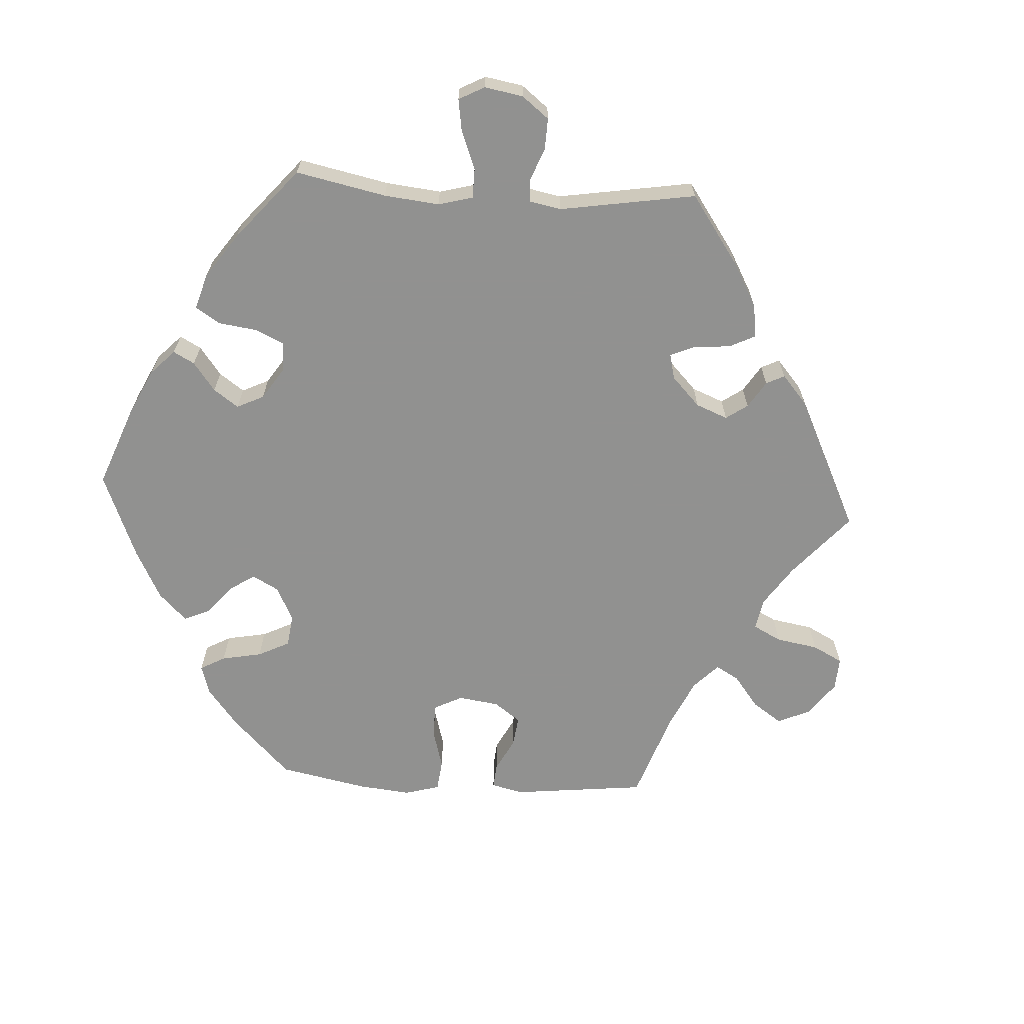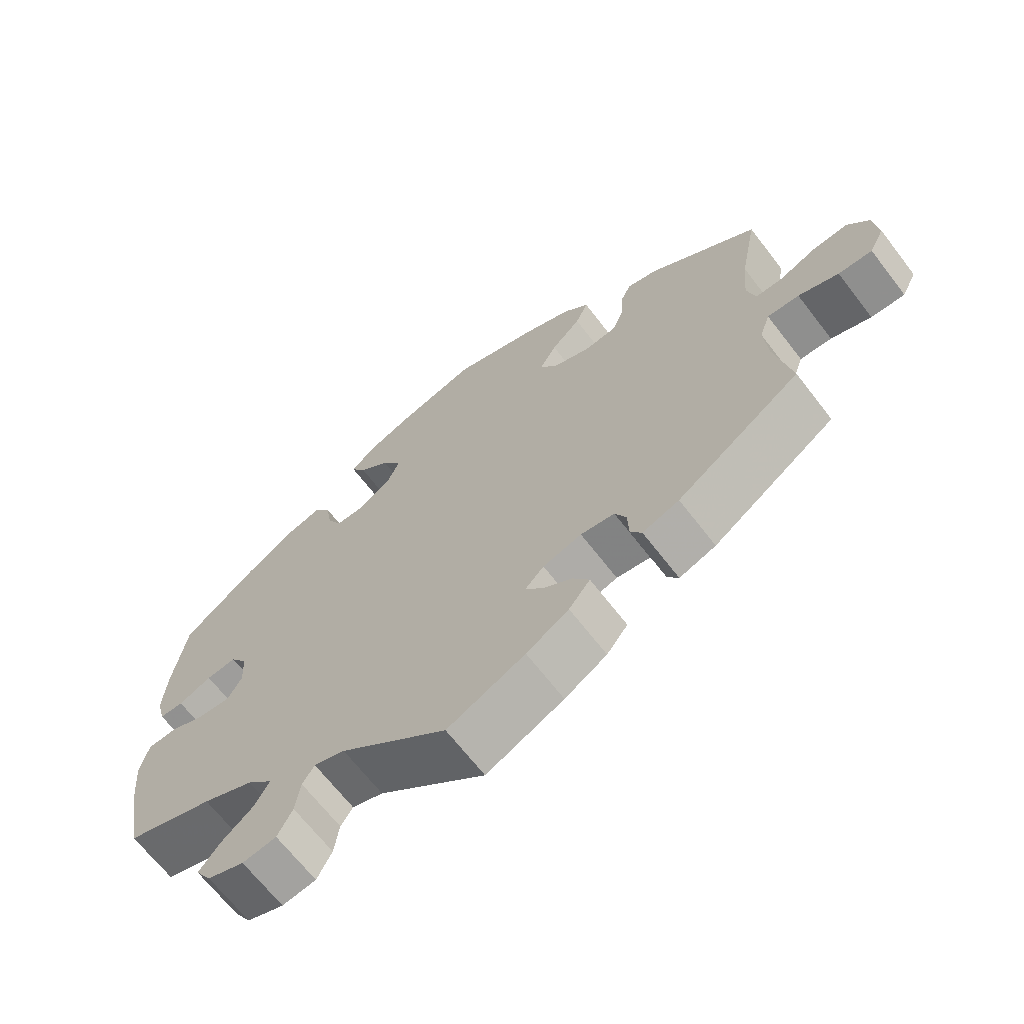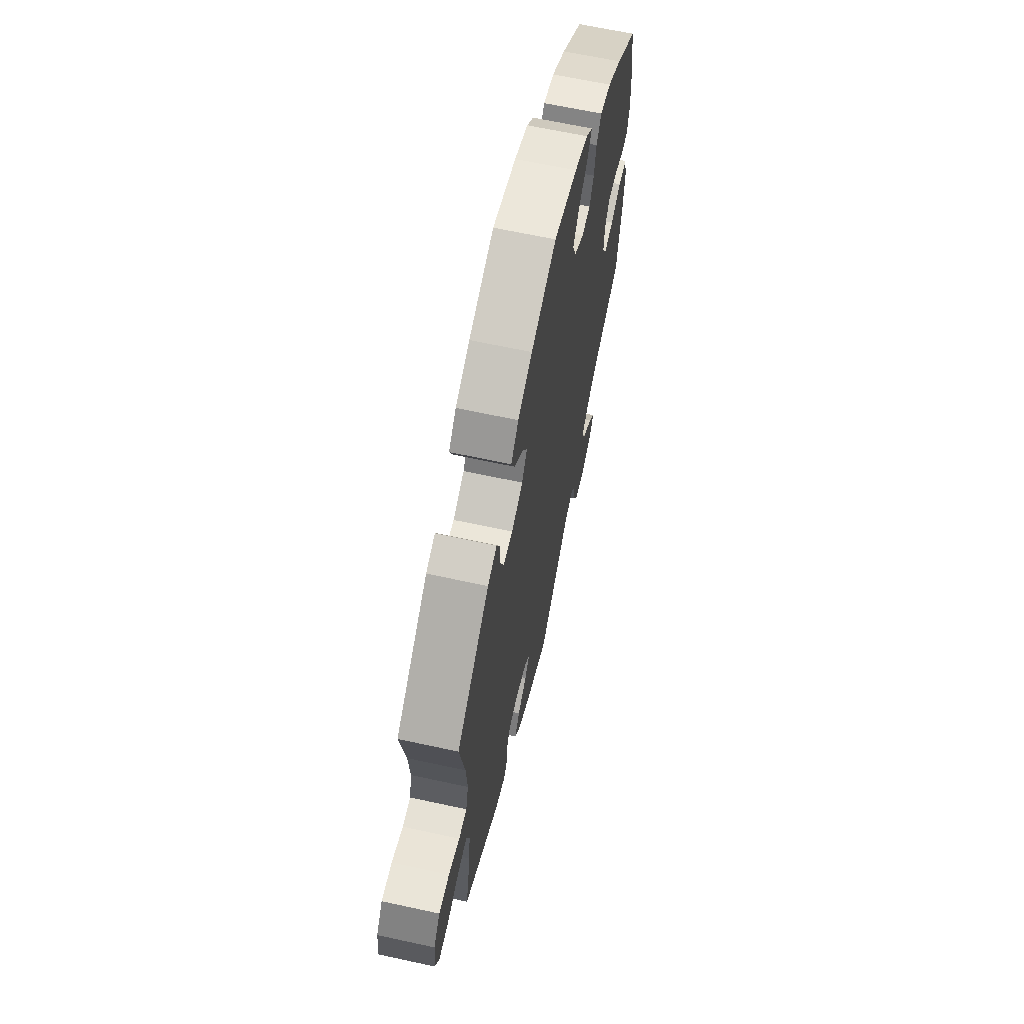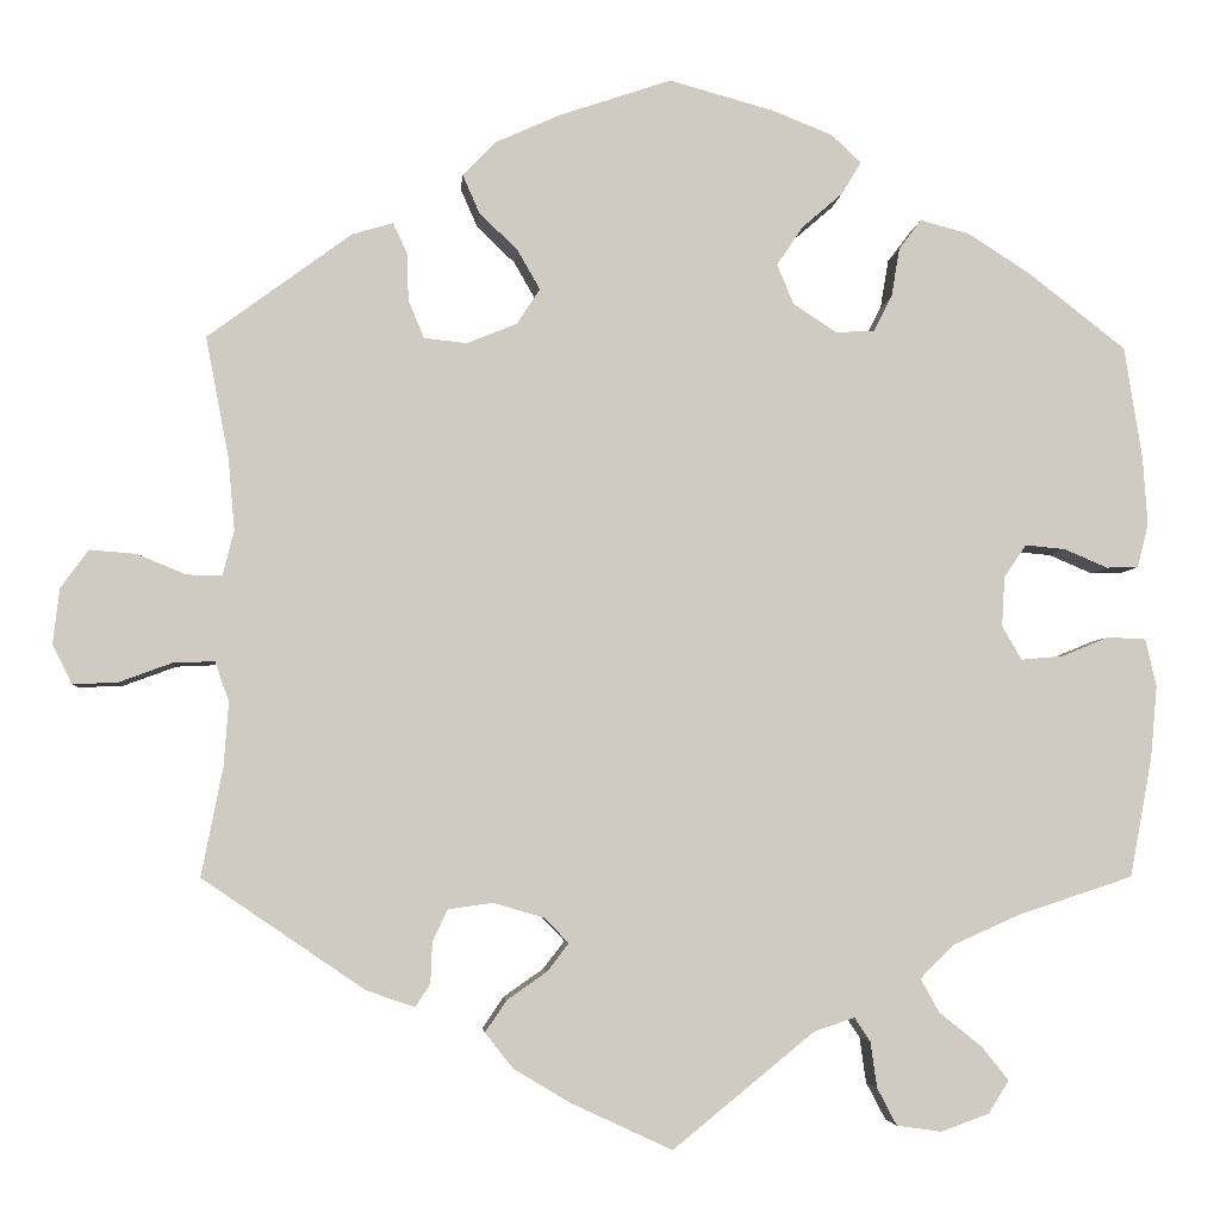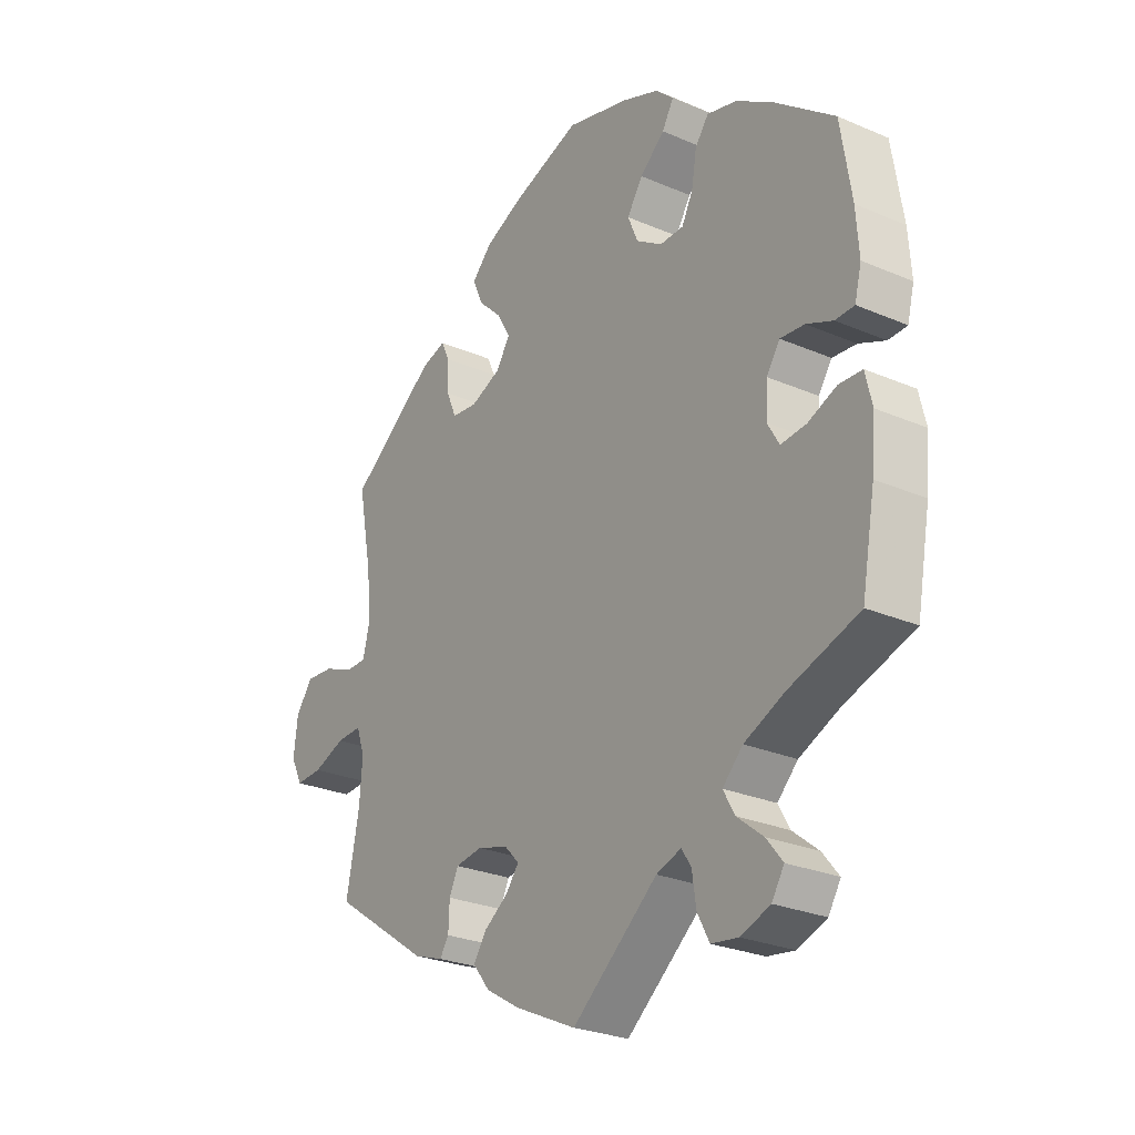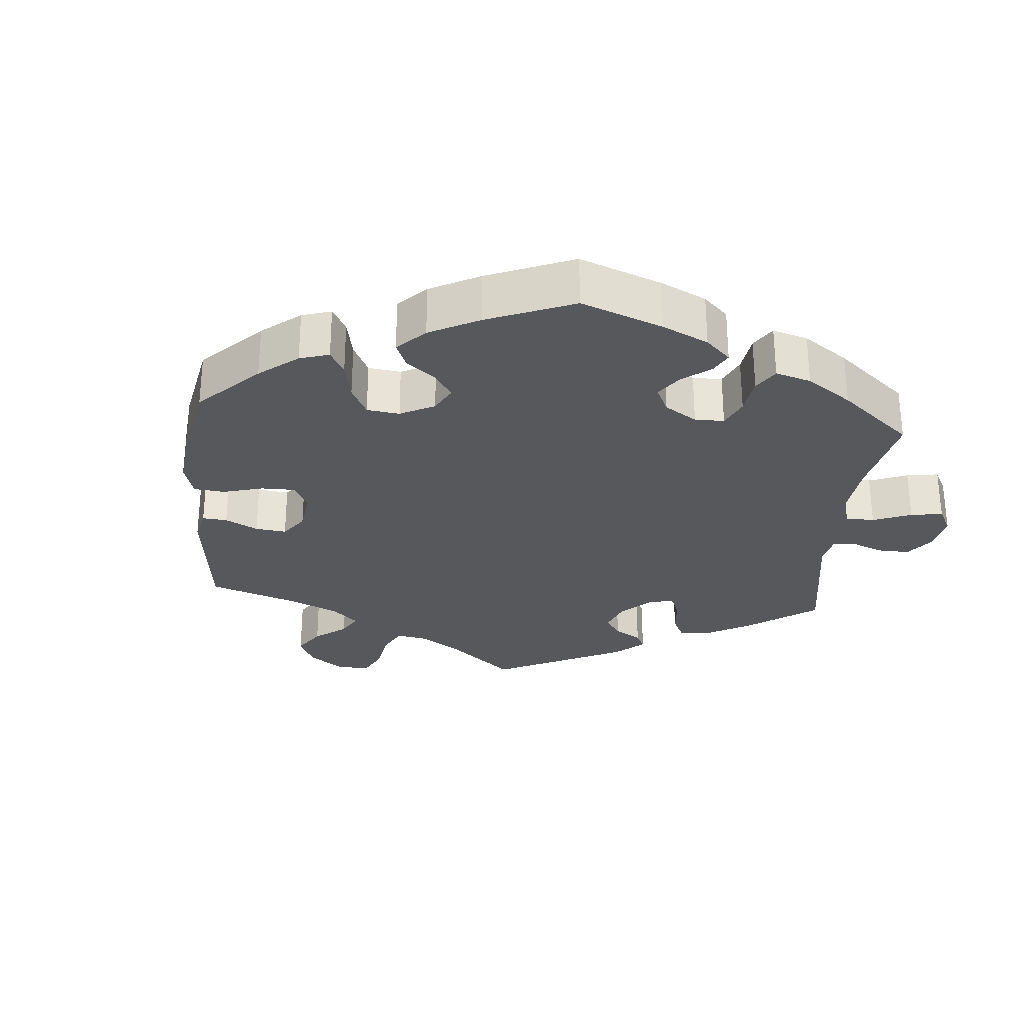
<metadata>
{"format":"obj","ext":"obj","renderer":"f3d","projection":"perspective","resolution":1024,"background":"white","views":[{"elev":-66.0,"azim":146.5,"up":"+Y"},{"elev":-67.0,"azim":-142.4,"up":"+Z"},{"elev":64.4,"azim":-77.6,"up":"+Z"},{"elev":-4.4,"azim":-4.7,"up":"+Z"},{"elev":-26.7,"azim":56.1,"up":"+Z"},{"elev":-28.6,"azim":54.9,"up":"+Y"}]}
</metadata>
<code>
v 0.519 0.07 0.167
v 0.524 0.07 0.095
v 0.512 0.07 0.048
v 0.478 0.07 0.047
v 0.431 0.07 0.067
v 0.388 0.07 0.071
v 0.364 0.07 0.036
v 0.361 0.07 -0.018
v 0.382 0.07 -0.054
v 0.427 0.07 -0.05
v 0.478 0.07 -0.029
v 0.519 0.07 -0.031
v 0.531 0.07 -0.082
v 0.524 0.07 -0.159
v 0.5 0.07 -0.289
v 0.376 0.07 -0.33
v 0.304 0.07 -0.362
v 0.268 0.07 -0.398
v 0.288 0.07 -0.434
v 0.334 0.07 -0.471
v 0.363 0.07 -0.507
v 0.341 0.07 -0.542
v 0.289 0.07 -0.561
v 0.241 0.07 -0.554
v 0.22 0.07 -0.514
v 0.213 0.07 -0.465
v 0.196 0.07 -0.439
v 0.152 0.07 -0.454
v 0 0.07 -0.578
v -0.11 0.07 -0.527
v -0.17 0.07 -0.491
v -0.2 0.07 -0.453
v -0.177 0.07 -0.419
v -0.134 0.07 -0.389
v -0.111 0.07 -0.359
v -0.137 0.07 -0.332
v -0.192 0.07 -0.316
v -0.24 0.07 -0.323
v -0.256 0.07 -0.357
v -0.258 0.07 -0.402
v -0.274 0.07 -0.426
v -0.326 0.07 -0.408
v -0.501 0.07 -0.289
v -0.478 0.07 -0.172
v -0.473 0.07 -0.103
v -0.488 0.07 -0.06
v -0.533 0.07 -0.062
v -0.59 0.07 -0.083
v -0.638 0.07 -0.085
v -0.659 0.07 -0.043
v -0.652 0.07 0.017
v -0.622 0.07 0.058
v -0.572 0.07 0.054
v -0.519 0.07 0.032
v -0.481 0.07 0.032
v -0.469 0.07 0.08
v -0.476 0.07 0.158
v -0.501 0.07 0.288
v -0.346 0.07 0.402
v -0.302 0.07 0.415
v -0.287 0.07 0.383
v -0.285 0.07 0.331
v -0.268 0.07 0.29
v -0.222 0.07 0.285
v -0.168 0.07 0.307
v -0.143 0.07 0.345
v -0.167 0.07 0.387
v -0.209 0.07 0.428
v -0.227 0.07 0.469
v -0.191 0.07 0.506
v -0.122 0.07 0.537
v -0.001 0.07 0.578
v 0.112 0.07 0.547
v 0.177 0.07 0.521
v 0.209 0.07 0.491
v 0.188 0.07 0.456
v 0.144 0.07 0.418
v 0.116 0.07 0.376
v 0.134 0.07 0.333
v 0.18 0.07 0.303
v 0.222 0.07 0.304
v 0.242 0.07 0.343
v 0.251 0.07 0.396
v 0.275 0.07 0.428
v 0.328 0.07 0.414
v 0.395 0.07 0.371
v 0.5 0.07 0.289
v 0.519 0 0.167
v 0.524 0 0.095
v 0.512 0 0.048
v 0.478 0 0.047
v 0.431 0 0.067
v 0.388 0 0.071
v 0.364 0 0.036
v 0.361 0 -0.018
v 0.382 0 -0.054
v 0.427 0 -0.05
v 0.478 0 -0.029
v 0.519 0 -0.031
v 0.531 0 -0.082
v 0.524 0 -0.159
v 0.5 0 -0.289
v 0.376 0 -0.33
v 0.304 0 -0.362
v 0.268 0 -0.398
v 0.288 0 -0.434
v 0.334 0 -0.471
v 0.363 0 -0.507
v 0.341 0 -0.542
v 0.289 0 -0.561
v 0.241 0 -0.554
v 0.22 0 -0.514
v 0.213 0 -0.465
v 0.196 0 -0.439
v 0.152 0 -0.454
v 0 0 -0.578
v -0.11 0 -0.527
v -0.17 0 -0.491
v -0.2 0 -0.453
v -0.177 0 -0.419
v -0.134 0 -0.389
v -0.111 0 -0.359
v -0.137 0 -0.332
v -0.192 0 -0.316
v -0.24 0 -0.323
v -0.256 0 -0.357
v -0.258 0 -0.402
v -0.274 0 -0.426
v -0.326 0 -0.408
v -0.501 0 -0.289
v -0.478 0 -0.172
v -0.473 0 -0.103
v -0.488 0 -0.06
v -0.533 0 -0.062
v -0.59 0 -0.083
v -0.638 0 -0.085
v -0.659 0 -0.043
v -0.652 0 0.017
v -0.622 0 0.058
v -0.572 0 0.054
v -0.519 0 0.032
v -0.481 0 0.032
v -0.469 0 0.08
v -0.476 0 0.158
v -0.501 0 0.288
v -0.346 0 0.402
v -0.302 0 0.415
v -0.287 0 0.383
v -0.285 0 0.331
v -0.268 0 0.29
v -0.222 0 0.285
v -0.168 0 0.307
v -0.143 0 0.345
v -0.167 0 0.387
v -0.209 0 0.428
v -0.227 0 0.469
v -0.191 0 0.506
v -0.122 0 0.537
v -0.001 0 0.578
v 0.112 0 0.547
v 0.177 0 0.521
v 0.209 0 0.491
v 0.188 0 0.456
v 0.144 0 0.418
v 0.116 0 0.376
v 0.134 0 0.333
v 0.18 0 0.303
v 0.222 0 0.304
v 0.242 0 0.343
v 0.251 0 0.396
v 0.275 0 0.428
v 0.328 0 0.414
v 0.395 0 0.371
v 0.5 0 0.289
f 82 83 84 85
f 81 82 85 86
f 74 75 76 77
f 74 77 78
f 73 74 78
f 72 73 78
f 71 72 78 79
f 67 68 69 70
f 66 67 70 71
f 59 60 61 62
f 57 58 59 62
f 56 57 62 63
f 55 56 63 64
f 51 52 53 54
f 51 54 55
f 50 51 55
f 47 48 49 50
f 46 47 50 55
f 45 46 55 64
f 41 42 43 44
f 39 40 41 44
f 38 39 44 45
f 37 38 45 64
f 31 32 33 34
f 31 34 35
f 28 29 30 31
f 27 28 31 35
f 23 24 25 26
f 23 26 27
f 22 23 27
f 19 20 21 22
f 18 19 22 27
f 17 18 27 35
f 13 14 15 16
f 10 11 12 13
f 9 10 13 16
f 8 9 16 17
f 2 3 4 5
f 2 5 6
f 1 2 6
f 81 86 87 1
f 66 71 79
f 65 66 79 80
f 36 37 64 65
f 36 65 80
f 7 8 17 35
f 6 7 35 36
f 80 81 1 6
f 6 36 80
f 172 171 170 169
f 173 172 169 168
f 164 163 162 161
f 165 164 161
f 165 161 160
f 165 160 159
f 166 165 159 158
f 157 156 155 154
f 158 157 154 153
f 149 148 147 146
f 149 146 145 144
f 150 149 144 143
f 151 150 143 142
f 141 140 139 138
f 142 141 138
f 142 138 137
f 137 136 135 134
f 142 137 134 133
f 151 142 133 132
f 131 130 129 128
f 131 128 127 126
f 132 131 126 125
f 151 132 125 124
f 121 120 119 118
f 122 121 118
f 118 117 116 115
f 122 118 115 114
f 113 112 111 110
f 114 113 110
f 114 110 109
f 109 108 107 106
f 114 109 106 105
f 122 114 105 104
f 103 102 101 100
f 100 99 98 97
f 103 100 97 96
f 104 103 96 95
f 92 91 90 89
f 93 92 89
f 93 89 88
f 88 174 173 168
f 166 158 153
f 167 166 153 152
f 152 151 124 123
f 167 152 123
f 122 104 95 94
f 123 122 94 93
f 93 88 168 167
f 167 123 93
f 1 88 89 2
f 2 89 90 3
f 3 90 91 4
f 4 91 92 5
f 5 92 93 6
f 6 93 94 7
f 7 94 95 8
f 8 95 96 9
f 9 96 97 10
f 10 97 98 11
f 11 98 99 12
f 12 99 100 13
f 13 100 101 14
f 14 101 102 15
f 15 102 103 16
f 16 103 104 17
f 17 104 105 18
f 18 105 106 19
f 19 106 107 20
f 20 107 108 21
f 21 108 109 22
f 22 109 110 23
f 23 110 111 24
f 24 111 112 25
f 25 112 113 26
f 26 113 114 27
f 27 114 115 28
f 28 115 116 29
f 29 116 117 30
f 30 117 118 31
f 31 118 119 32
f 32 119 120 33
f 33 120 121 34
f 34 121 122 35
f 35 122 123 36
f 36 123 124 37
f 37 124 125 38
f 38 125 126 39
f 39 126 127 40
f 40 127 128 41
f 41 128 129 42
f 42 129 130 43
f 43 130 131 44
f 44 131 132 45
f 45 132 133 46
f 46 133 134 47
f 47 134 135 48
f 48 135 136 49
f 49 136 137 50
f 50 137 138 51
f 51 138 139 52
f 52 139 140 53
f 53 140 141 54
f 54 141 142 55
f 55 142 143 56
f 56 143 144 57
f 57 144 145 58
f 58 145 146 59
f 59 146 147 60
f 60 147 148 61
f 61 148 149 62
f 62 149 150 63
f 63 150 151 64
f 64 151 152 65
f 65 152 153 66
f 66 153 154 67
f 67 154 155 68
f 68 155 156 69
f 69 156 157 70
f 70 157 158 71
f 71 158 159 72
f 72 159 160 73
f 73 160 161 74
f 74 161 162 75
f 75 162 163 76
f 76 163 164 77
f 77 164 165 78
f 78 165 166 79
f 79 166 167 80
f 80 167 168 81
f 81 168 169 82
f 82 169 170 83
f 83 170 171 84
f 84 171 172 85
f 85 172 173 86
f 86 173 174 87
f 87 174 88 1

</code>
